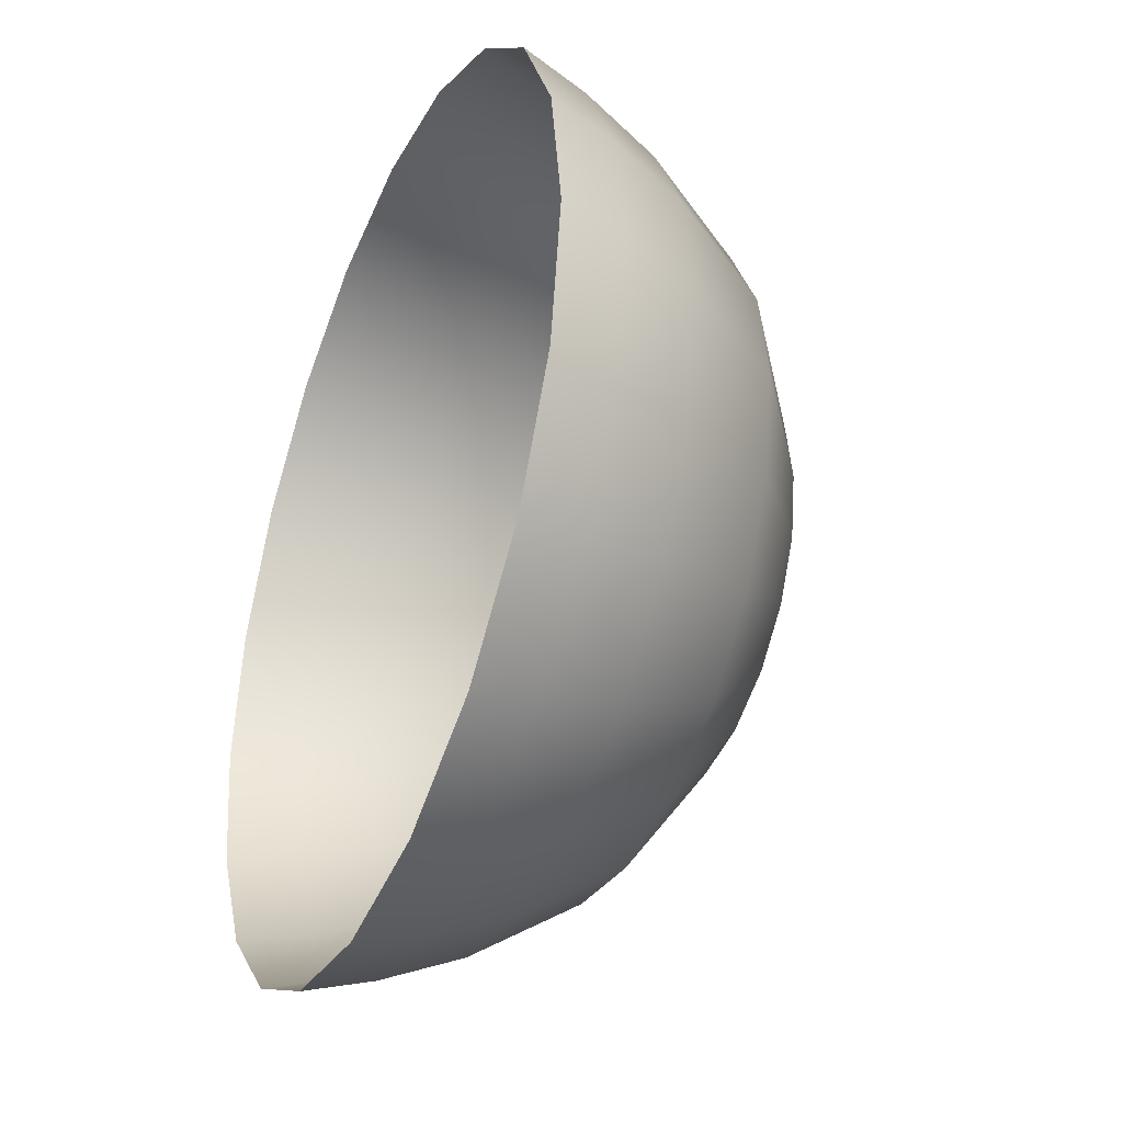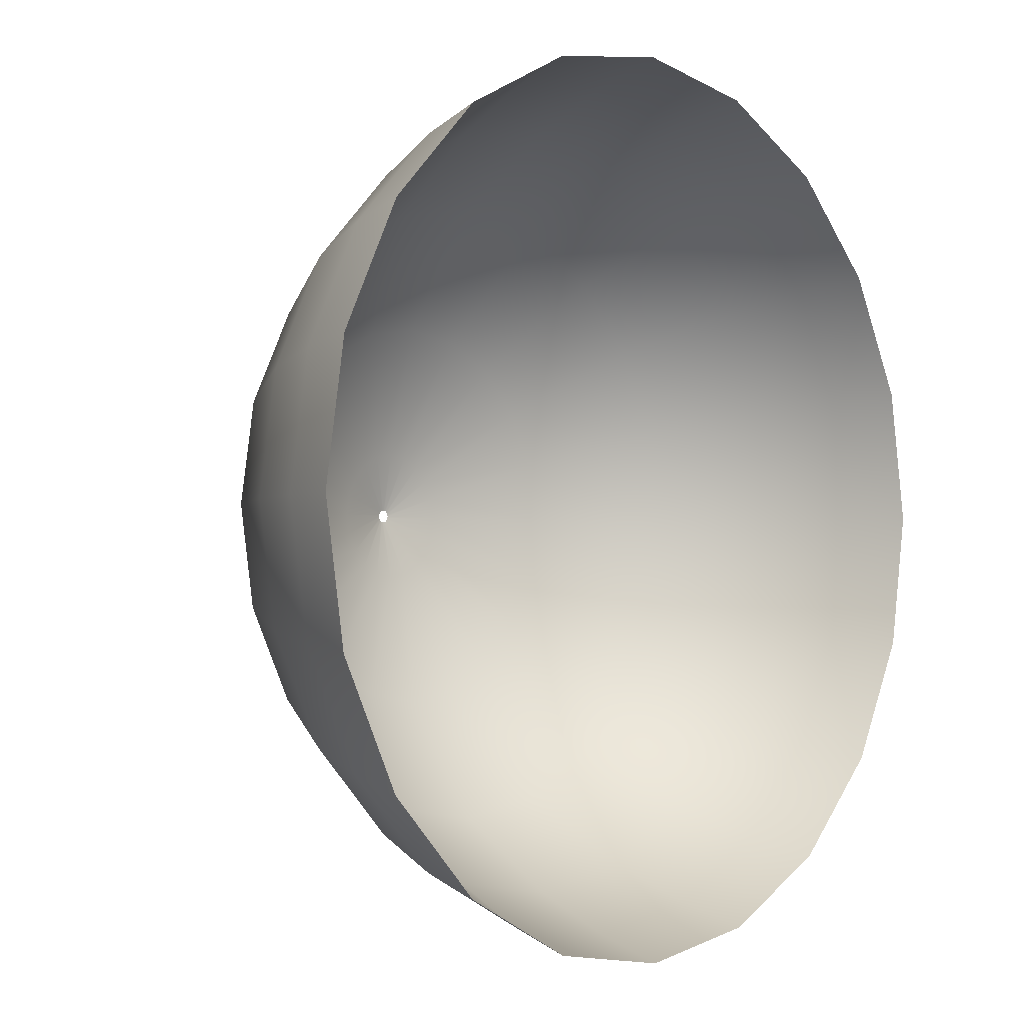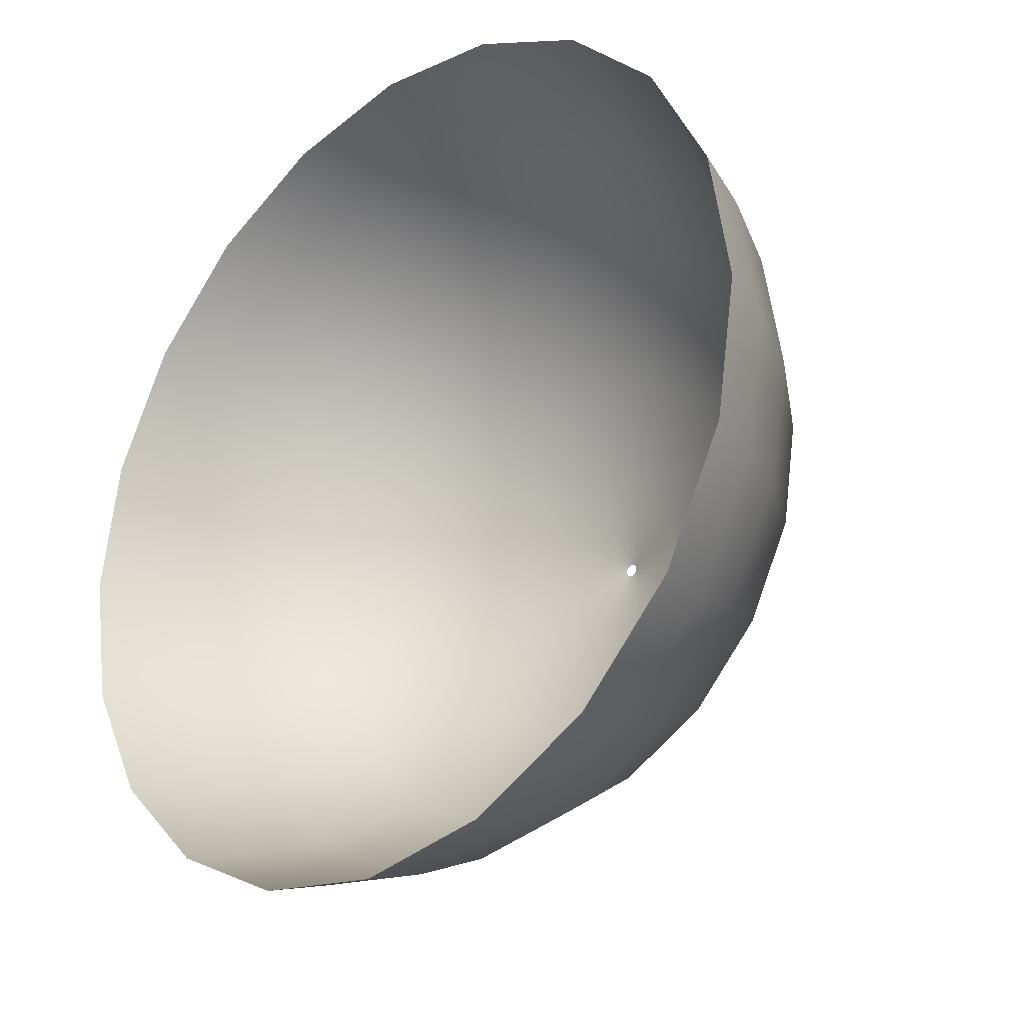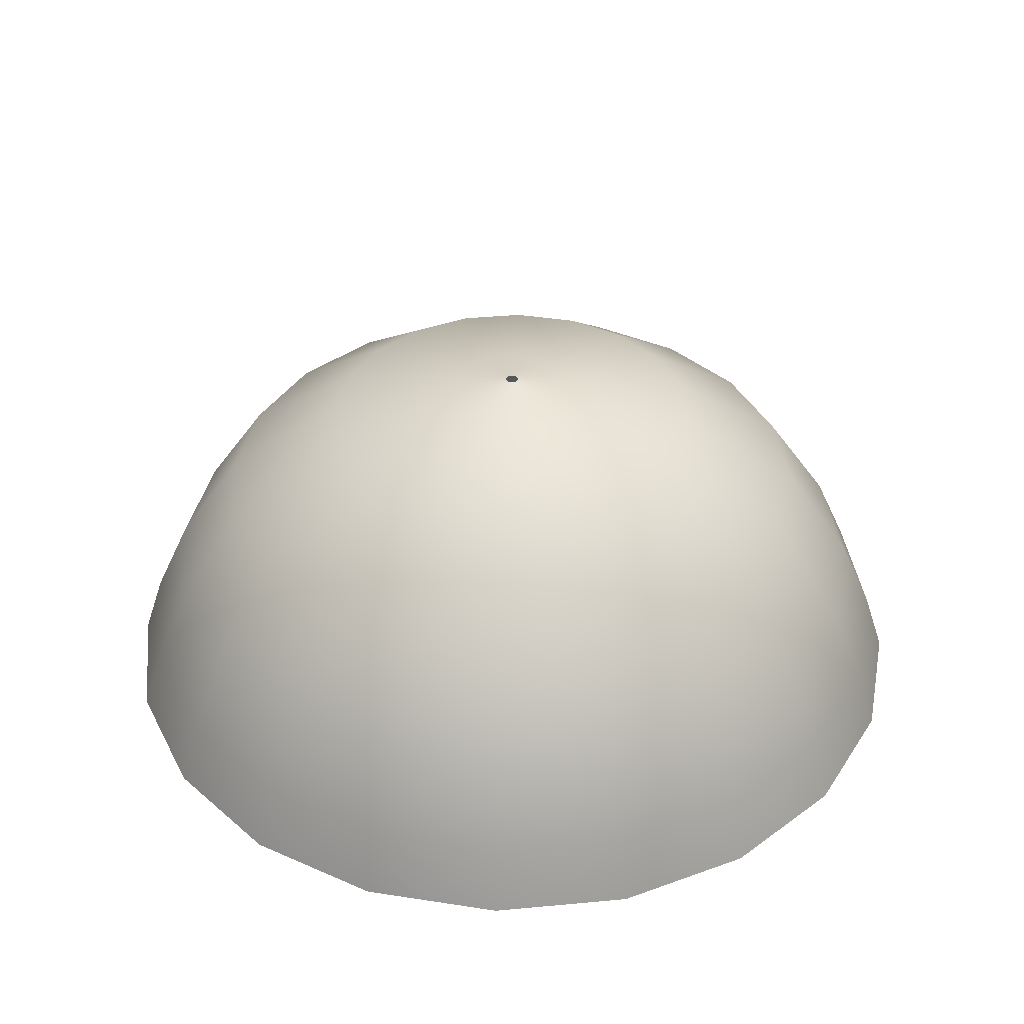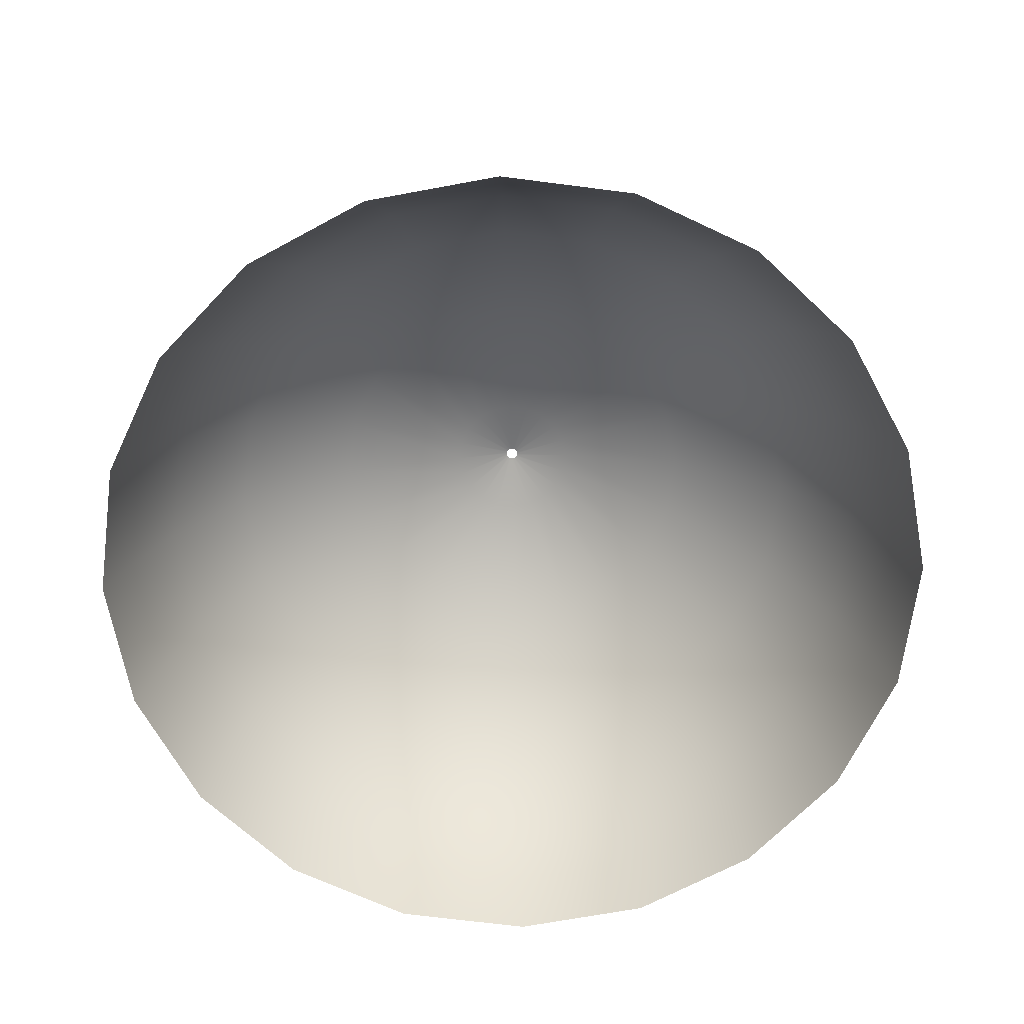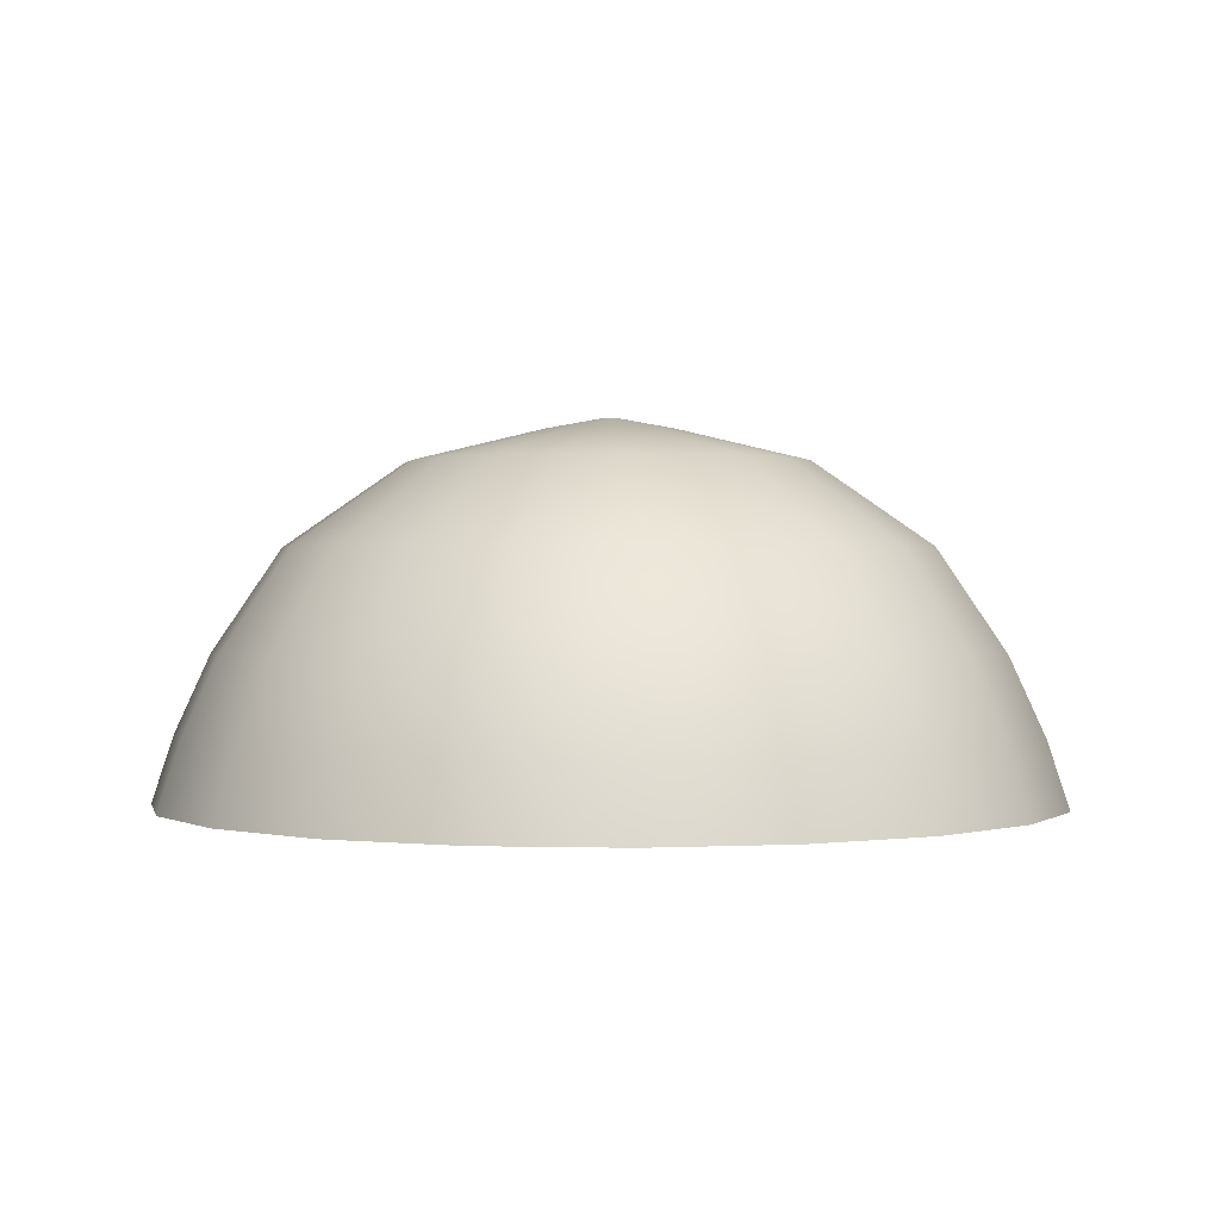
<metadata>
{"format":"obj","ext":"obj","renderer":"f3d","projection":"perspective","resolution":1024,"background":"white","views":[{"elev":-36.9,"azim":67.2,"up":"+Z"},{"elev":-2.2,"azim":-48.1,"up":"+Z"},{"elev":-27.9,"azim":43.7,"up":"+Z"},{"elev":37.9,"azim":146.2,"up":"+Y"},{"elev":-67.2,"azim":-124.4,"up":"+Y"},{"elev":0.6,"azim":-20.8,"up":"+Y"}]}
</metadata>
<code>
g eff_cmn_dome_01
v 0.7991 -0.8301 -0.5805
v 0.9393 -0.8301 -0.3052
v 0.8934 -0.6813 -0.2903
v 0.7599 -0.6813 -0.5521
v 0.5805 -0.8301 -0.7991
v 0.696 -0.5065 -0.5056
v 0.8182 -0.5065 -0.2658
v 0.6725 -0.2794 -0.2185
v 0.5521 -0.6813 -0.7599
v 0.3052 -0.8301 -0.9393
v 0.5721 -0.2794 -0.4156
v 0.4202 -0.09553 -0.1365
v 0.5056 -0.5065 -0.696
v 0.2903 -0.6813 -0.8934
v -0 -0.8301 -0.9877
v 0.3575 -0.09553 -0.2597
v 0.1384 -0.02362 -0.04497
v 0.4156 -0.2794 -0.5721
v 0.2658 -0.5065 -0.8182
v -0 -0.6813 -0.9393
v -0.3052 -0.8301 -0.9393
v -4.114e-09 -0.5065 -0.8603
v 0.2185 -0.2794 -0.6725
v 0.2597 -0.09553 -0.3575
v 0.1177 -0.02362 -0.08553
v -0.2903 -0.6813 -0.8934
v -0.5805 -0.8301 -0.7991
v -0.2658 -0.5065 -0.8182
v -0 -0.2794 -0.7071
v 0.0116 0.001156 -0.008426
v 0.01363 0.001156 -0.00443
v 0.008426 0.001156 -0.0116
v 0.08553 -0.02362 -0.1177
v 0.00443 0.001156 -0.01363
v 0.1365 -0.09553 -0.4202
v 0.04497 -0.02362 -0.1384
v -2.03e-08 0.001156 -0.01433
v -1.59e-09 -0.09553 -0.4419
v -1.873e-08 -0.02362 -0.1455
v -0.00443 0.001156 -0.01363
v -0.2185 -0.2794 -0.6725
v -0.1365 -0.09553 -0.4202
v -0.04497 -0.02362 -0.1384
v -0.008426 0.001156 -0.0116
v -0.5056 -0.5065 -0.696
v -0.4156 -0.2794 -0.5721
v -0.2597 -0.09553 -0.3575
v -0.08553 -0.02362 -0.1177
v -0.0116 0.001156 -0.008426
v -0.5521 -0.6813 -0.7599
v -0.7991 -0.8301 -0.5805
v -0.696 -0.5065 -0.5056
v -0.7599 -0.6813 -0.5521
v -0.9393 -0.8301 -0.3052
v -0.5721 -0.2794 -0.4156
v -0.3575 -0.09553 -0.2597
v -0.1177 -0.02362 -0.08553
v -0.01363 0.001156 -0.00443
v -0.8934 -0.6813 -0.2903
v -0.9877 -0.8301 0
v -0.8182 -0.5065 -0.2658
v -0.6725 -0.2794 -0.2185
v -0.4202 -0.09553 -0.1365
v -0.1384 -0.02362 -0.04497
v -0.01433 0.001156 -2.707e-08
v -0.9393 -0.6813 0
v -0.9393 -0.8301 0.3052
v -0.8603 -0.5065 -5.143e-09
v -0.7071 -0.2794 -3.469e-18
v -0.4419 -0.09553 -1.988e-09
v -0.1455 -0.02362 -2.602e-08
v -0.01363 0.001156 0.00443
v -0.8934 -0.6813 0.2903
v -0.7991 -0.8301 0.5805
v -0.8182 -0.5065 0.2658
v -0.6725 -0.2794 0.2185
v -0.4202 -0.09553 0.1365
v -0.1384 -0.02362 0.04497
v -0.0116 0.001156 0.008426
v -0.7599 -0.6813 0.5521
v -0.5805 -0.8301 0.7991
v -0.696 -0.5065 0.5056
v -0.5721 -0.2794 0.4156
v -0.3575 -0.09553 0.2597
v -0.1177 -0.02362 0.08553
v -0.008426 0.001156 0.0116
v -0.5521 -0.6813 0.7599
v -0.3052 -0.8301 0.9393
v -0.5056 -0.5065 0.696
v -0.4156 -0.2794 0.5721
v -0.2597 -0.09553 0.3575
v -0.08553 -0.02362 0.1177
v -0.00443 0.001156 0.01363
v -0.2903 -0.6813 0.8934
v -2.944e-08 -0.8301 0.9877
v -0.2658 -0.5065 0.8182
v -0.2185 -0.2794 0.6725
v -0.1365 -0.09553 0.4202
v -0.04497 -0.02362 0.1384
v -2.073e-08 0.001156 0.01433
v -2.799e-08 -0.6813 0.9393
v 0.3052 -0.8301 0.9393
v -2.975e-08 -0.5065 0.8603
v -2.107e-08 -0.2794 0.7071
v -1.476e-08 -0.09553 0.4419
v -2.307e-08 -0.02362 0.1455
v 0.00443 0.001156 0.01363
v 0.2903 -0.6813 0.8934
v 0.5805 -0.8301 0.7991
v 0.2658 -0.5065 0.8182
v 0.2185 -0.2794 0.6725
v 0.1365 -0.09553 0.4202
v 0.04497 -0.02362 0.1384
v 0.008426 0.001156 0.0116
v 0.5521 -0.6813 0.7599
v 0.7991 -0.8301 0.5805
v 0.5056 -0.5065 0.696
v 0.4156 -0.2794 0.5721
v 0.2597 -0.09553 0.3575
v 0.08553 -0.02362 0.1177
v 0.0116 0.001156 0.008426
v 0.7599 -0.6813 0.5521
v 0.9393 -0.8301 0.3052
v 0.696 -0.5065 0.5056
v 0.5721 -0.2794 0.4156
v 0.3575 -0.09553 0.2597
v 0.1177 -0.02362 0.08553
v 0.01363 0.001156 0.00443
v 0.8934 -0.6813 0.2903
v 0.9877 -0.8301 0
v 0.8182 -0.5065 0.2658
v 0.6725 -0.2794 0.2185
v 0.4202 -0.09553 0.1365
v 0.1384 -0.02362 0.04497
v 0.01433 0.001156 -2.707e-08
v 0.9393 -0.6813 0
v 0.9393 -0.8301 -0.3052
v 0.8934 -0.6813 -0.2903
v 0.8182 -0.5065 -0.2658
v 0.8603 -0.5065 -5.143e-09
v 0.7071 -0.2794 -3.469e-18
v 0.6725 -0.2794 -0.2185
v 0.4419 -0.09553 -1.988e-09
v 0.4202 -0.09553 -0.1365
v 0.1455 -0.02362 -2.602e-08
v 0.01363 0.001156 -0.00443
v 0.1384 -0.02362 -0.04497
g eff_cmn_dome_01_0
f 3 2 1
f 4 3 1
f 4 1 5
f 4 6 3
f 6 7 3
f 8 7 6
f 9 4 5
f 9 5 10
f 11 8 6
f 12 8 11
f 13 6 4
f 9 13 4
f 11 6 13
f 14 9 10
f 14 10 15
f 16 12 11
f 17 12 16
f 18 11 13
f 16 11 18
f 19 13 9
f 14 19 9
f 18 13 19
f 20 14 15
f 20 15 21
f 22 19 14
f 20 22 14
f 23 18 19
f 23 19 22
f 24 16 18
f 24 18 23
f 25 17 16
f 25 16 24
f 26 20 21
f 26 21 27
f 28 22 20
f 26 28 20
f 29 23 22
f 29 22 28
f 25 30 17
f 30 31 17
f 32 30 25
f 33 32 25
f 33 25 24
f 34 32 33
f 35 24 23
f 33 24 35
f 35 23 29
f 36 34 33
f 36 33 35
f 37 34 36
f 38 35 29
f 36 35 38
f 39 37 36
f 39 36 38
f 40 37 39
f 38 29 41
f 41 29 28
f 39 38 42
f 42 38 41
f 43 40 39
f 43 39 42
f 44 40 43
f 41 28 45
f 45 28 26
f 42 41 46
f 46 41 45
f 43 42 47
f 47 42 46
f 48 44 43
f 48 43 47
f 49 44 48
f 50 45 26
f 50 26 27
f 50 27 51
f 46 45 52
f 52 45 50
f 53 50 51
f 53 52 50
f 53 51 54
f 47 46 55
f 55 46 52
f 48 47 56
f 56 47 55
f 57 49 48
f 57 48 56
f 58 49 57
f 59 53 54
f 59 54 60
f 61 52 53
f 55 52 61
f 59 61 53
f 56 55 62
f 62 55 61
f 57 56 63
f 63 56 62
f 64 58 57
f 64 57 63
f 65 58 64
f 66 59 60
f 66 60 67
f 68 61 59
f 62 61 68
f 66 68 59
f 63 62 69
f 69 62 68
f 64 63 70
f 70 63 69
f 71 65 64
f 71 64 70
f 72 65 71
f 73 66 67
f 73 67 74
f 75 68 66
f 69 68 75
f 73 75 66
f 70 69 76
f 76 69 75
f 71 70 77
f 77 70 76
f 78 72 71
f 78 71 77
f 79 72 78
f 80 73 74
f 80 74 81
f 82 75 73
f 76 75 82
f 80 82 73
f 77 76 83
f 83 76 82
f 78 77 84
f 84 77 83
f 85 79 78
f 85 78 84
f 86 79 85
f 87 80 81
f 87 81 88
f 89 82 80
f 83 82 89
f 87 89 80
f 84 83 90
f 90 83 89
f 85 84 91
f 91 84 90
f 92 86 85
f 92 85 91
f 93 86 92
f 94 87 88
f 94 88 95
f 96 89 87
f 90 89 96
f 94 96 87
f 91 90 97
f 97 90 96
f 92 91 98
f 98 91 97
f 99 93 92
f 99 92 98
f 100 93 99
f 101 94 95
f 101 95 102
f 103 96 94
f 97 96 103
f 101 103 94
f 98 97 104
f 104 97 103
f 99 98 105
f 105 98 104
f 106 100 99
f 106 99 105
f 107 100 106
f 108 101 102
f 108 102 109
f 110 103 101
f 104 103 110
f 108 110 101
f 105 104 111
f 111 104 110
f 106 105 112
f 112 105 111
f 113 107 106
f 113 106 112
f 114 107 113
f 115 108 109
f 115 109 116
f 117 110 108
f 111 110 117
f 115 117 108
f 112 111 118
f 118 111 117
f 113 112 119
f 119 112 118
f 120 114 113
f 120 113 119
f 121 114 120
f 122 115 116
f 122 116 123
f 124 117 115
f 118 117 124
f 122 124 115
f 119 118 125
f 125 118 124
f 120 119 126
f 126 119 125
f 127 121 120
f 127 120 126
f 128 121 127
f 129 122 123
f 129 123 130
f 131 124 122
f 125 124 131
f 129 131 122
f 126 125 132
f 132 125 131
f 127 126 133
f 133 126 132
f 134 128 127
f 134 127 133
f 135 128 134
f 136 129 130
f 136 130 137
f 138 136 137
f 138 139 136
f 140 131 129
f 136 140 129
f 132 131 140
f 139 140 136
f 141 132 140
f 141 140 139
f 133 132 141
f 142 141 139
f 143 133 141
f 143 141 142
f 134 133 143
f 144 143 142
f 145 135 134
f 145 134 143
f 145 143 144
f 146 135 145
f 147 145 144
f 147 146 145

</code>
